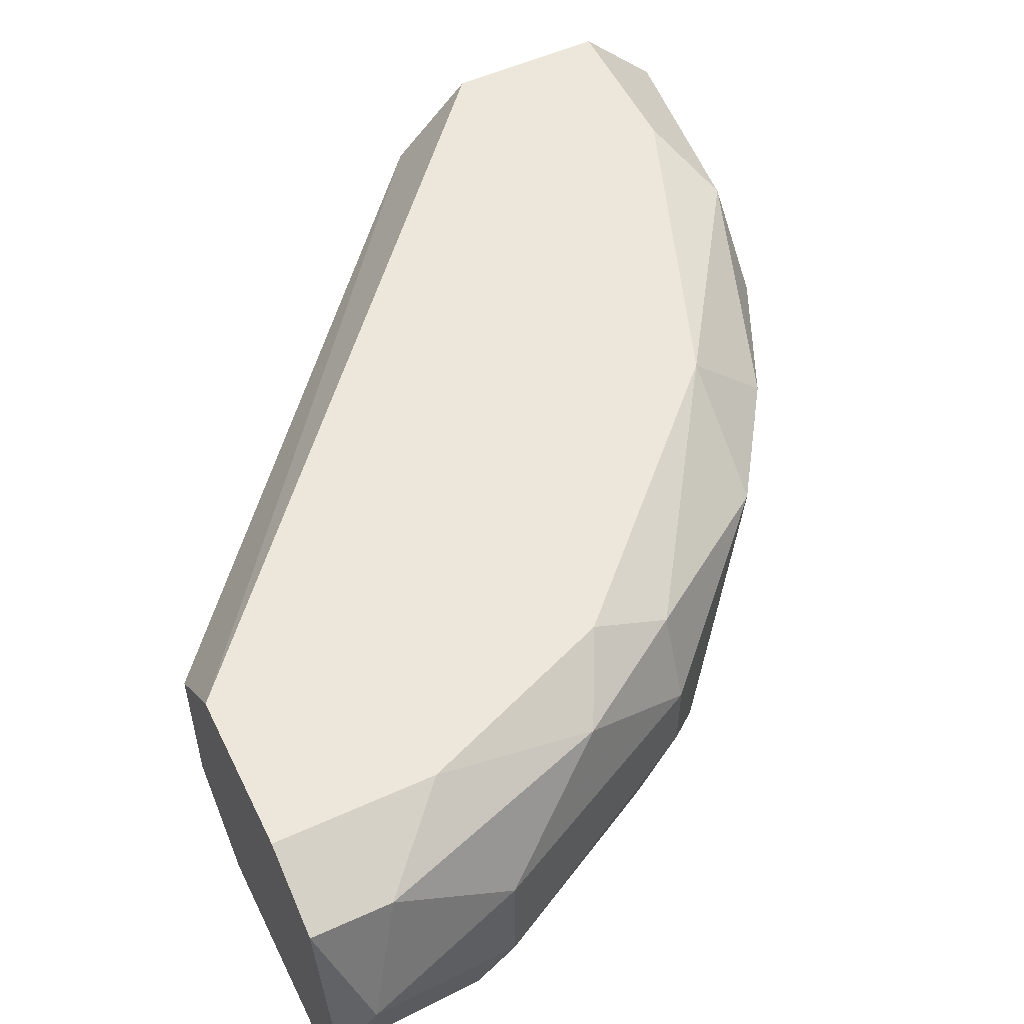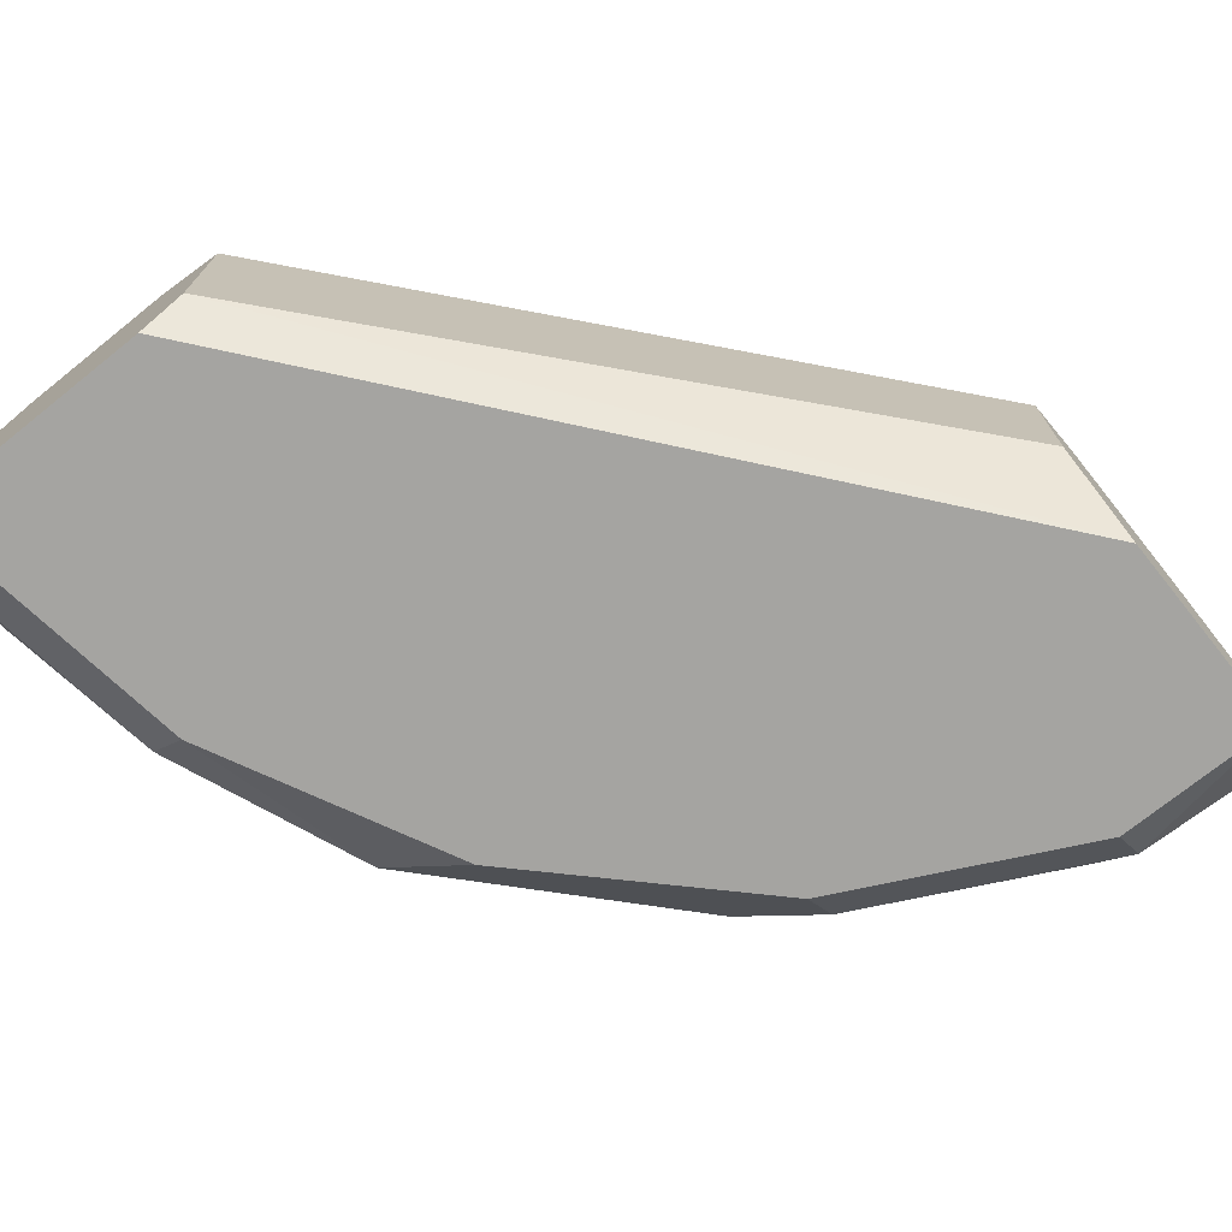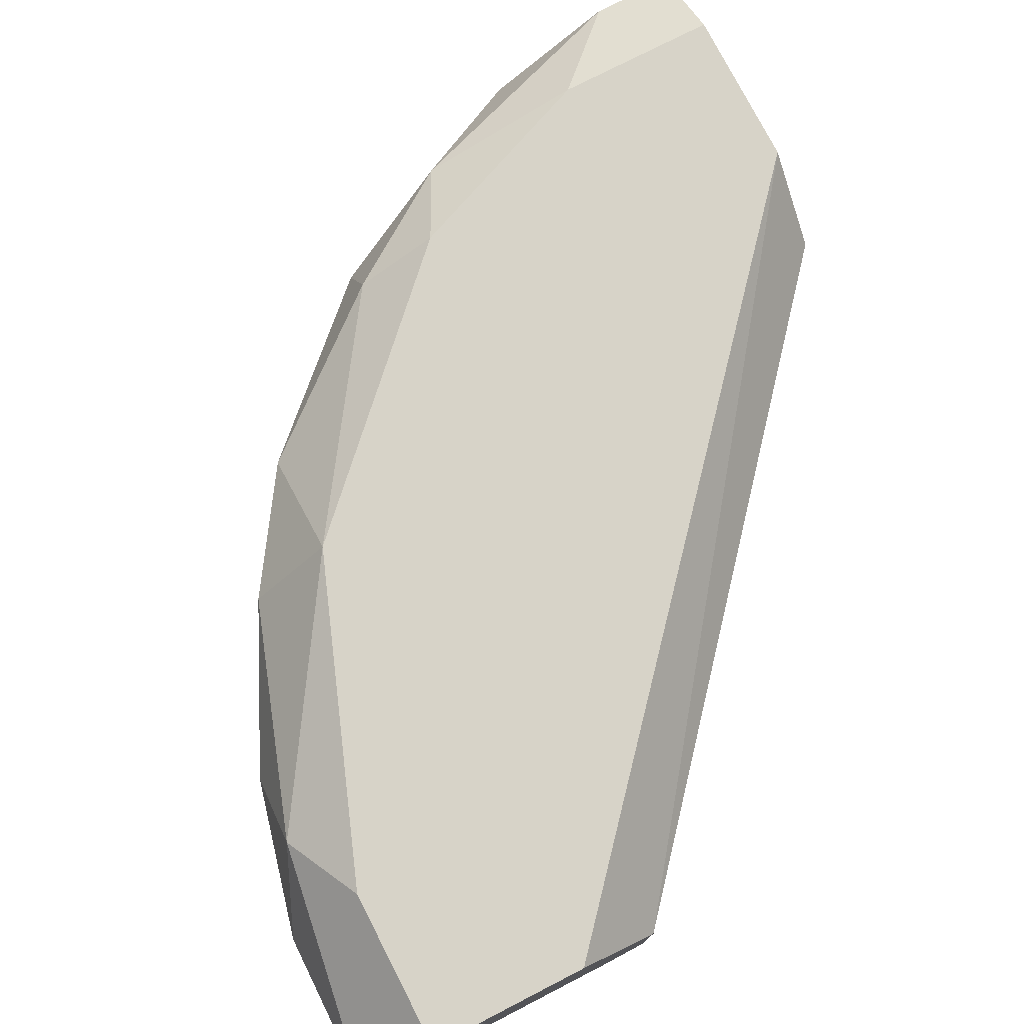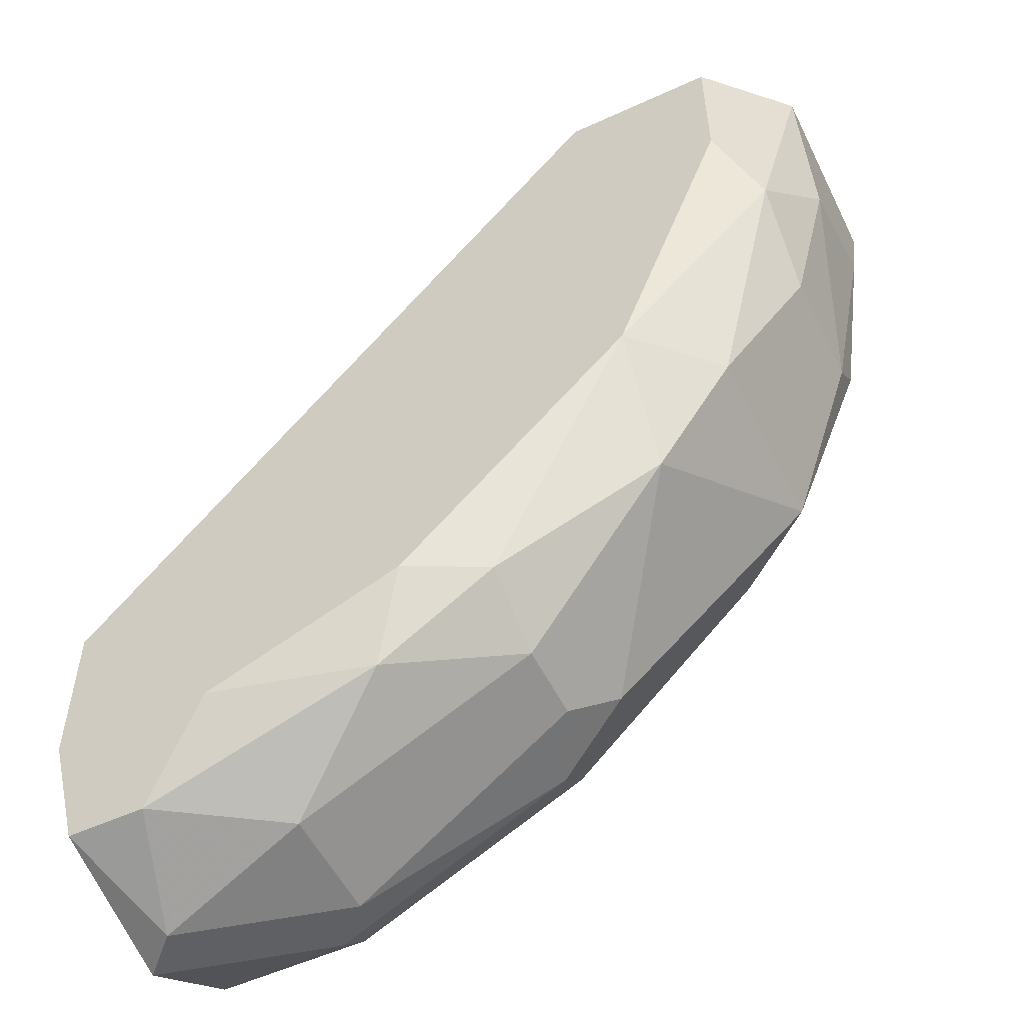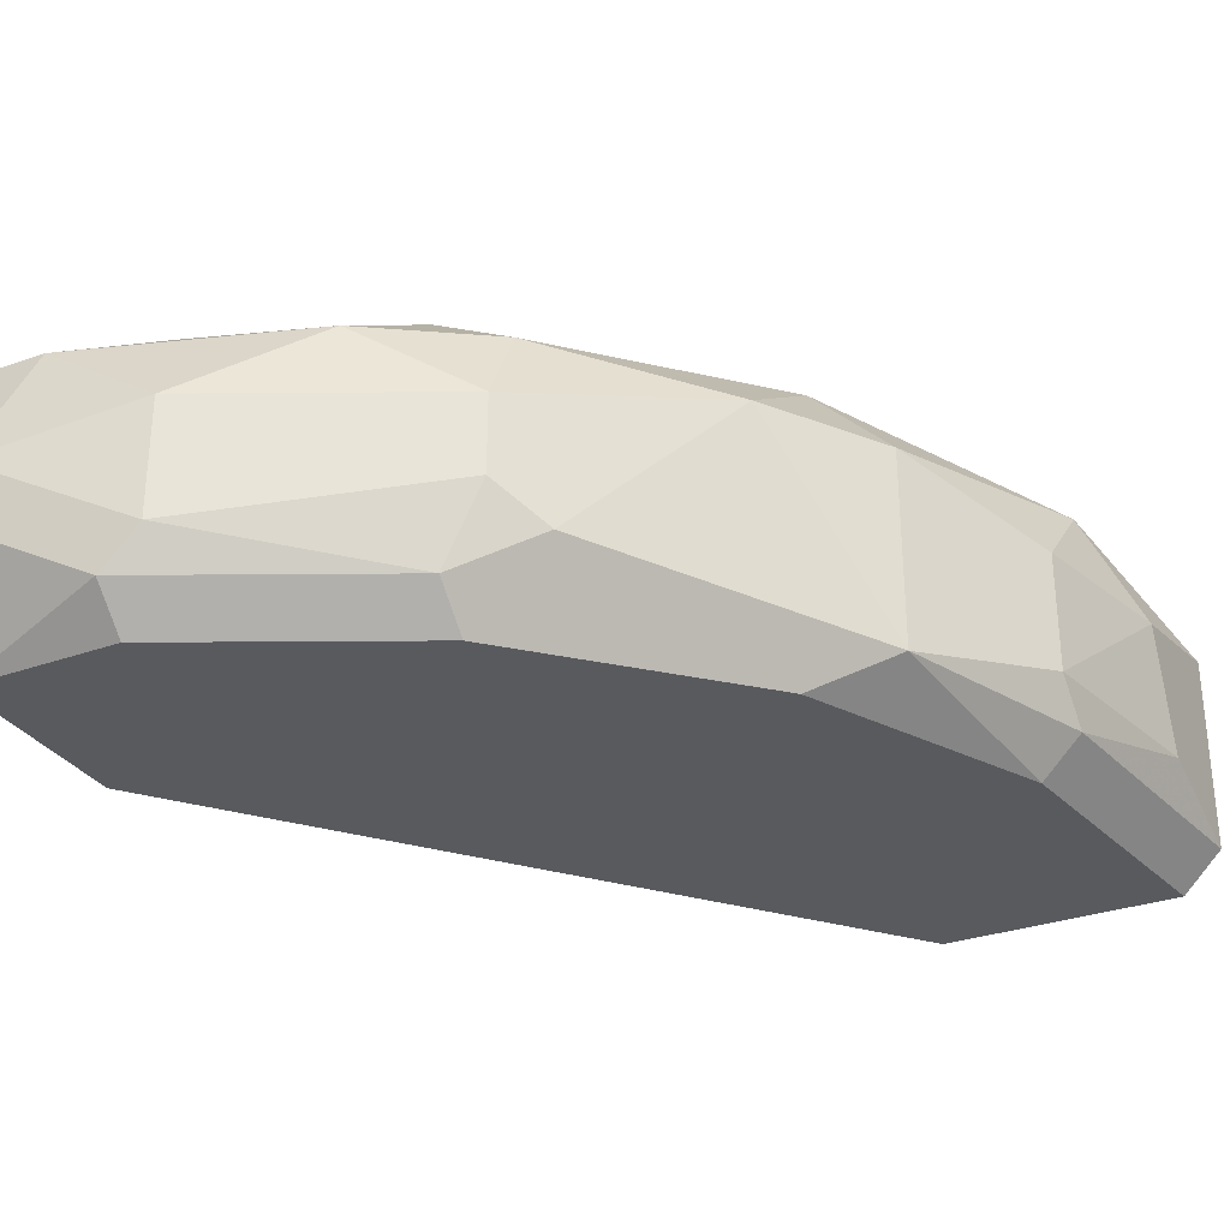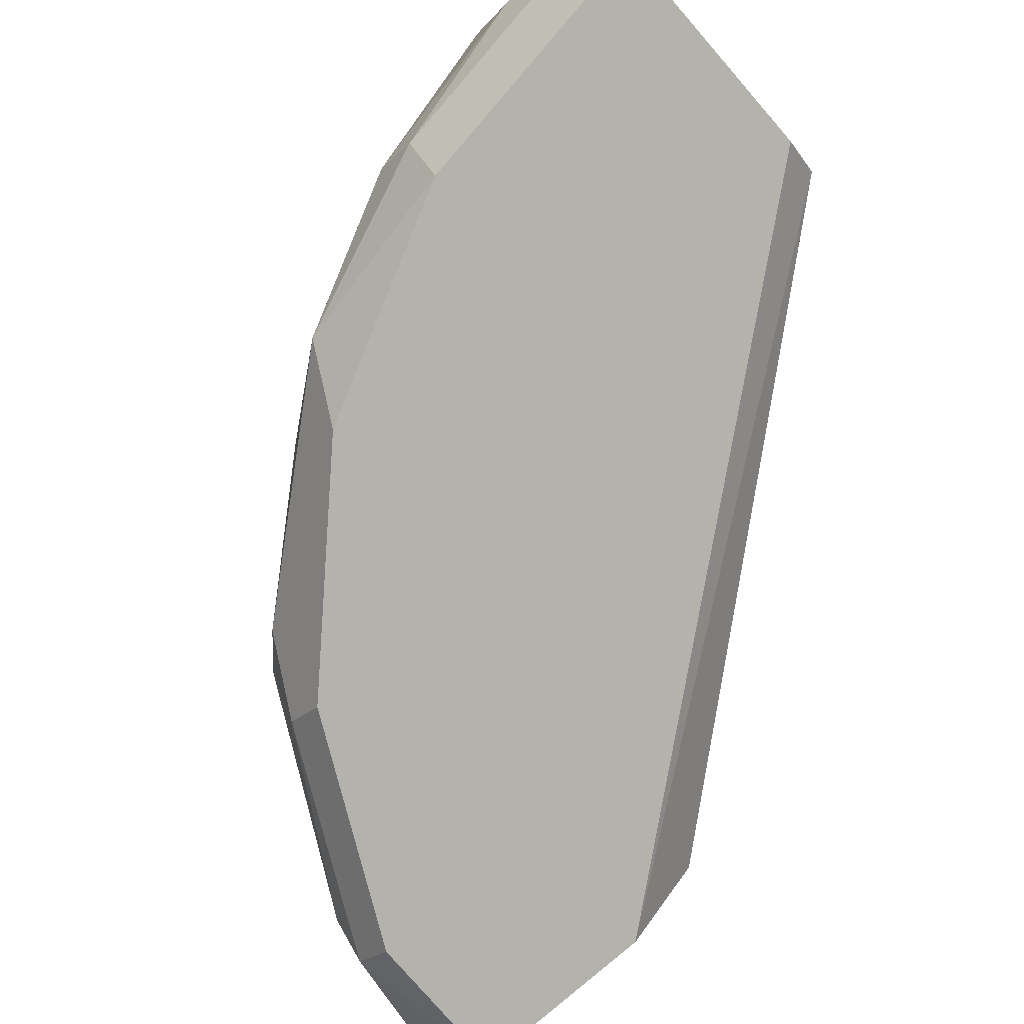
<metadata>
{"format":"obj","ext":"obj","renderer":"f3d","projection":"perspective","resolution":1024,"background":"white","views":[{"elev":53.8,"azim":-25.8,"up":"+Z"},{"elev":-73.3,"azim":-141.3,"up":"+Z"},{"elev":76.5,"azim":152.8,"up":"+Z"},{"elev":-54.0,"azim":26.0,"up":"+Y"},{"elev":-30.6,"azim":27.2,"up":"+Z"},{"elev":-79.6,"azim":131.0,"up":"+Z"}]}
</metadata>
<code>
v 0.3616 -0.05698 0.01362
v 0.1356 -0.2716 -0.008977
v 0.2712 -0.01179 -0.03157
v 0.1356 -0.1925 0.04752
v 0.3051 -0.1586 -0.04287
v 0.2599 -0.2151 0.03621
v 0.2938 -0.01179 0.04752
v 0.1356 -0.1925 -0.04287
v 0.3503 -0.01179 -0.04287
v 0.3051 -0.1473 0.04752
v 0.1808 -0.249 -0.04287
v 0.1356 -0.1699 0.02492
v 0.1808 -0.2377 0.04752
v 0.339 -0.01179 0.04752
v 0.3277 -0.1473 -0.03157
v 0.2599 -0.2264 -0.008977
v 0.3277 -0.1473 0.02492
v 0.2712 -0.01179 0.02492
v 0.1921 -0.2603 0.01362
v 0.1356 -0.2603 0.03621
v 0.2825 -0.01179 -0.04287
v 0.1356 -0.1699 -0.02028
v 0.3503 -0.0796 0.03621
v 0.3616 -0.01179 -0.03157
v 0.1356 -0.249 -0.04287
v 0.3503 -0.09089 -0.03157
v 0.2486 -0.2264 -0.03157
v 0.3616 -0.01179 0.02492
v 0.1921 -0.2603 -0.02028
v 0.3051 -0.1812 0.02492
v 0.3503 -0.1022 0.01362
v 0.226 -0.2377 0.03621
v 0.2373 -0.2151 0.04752
v 0.2599 -0.2264 0.01362
v 0.339 -0.09089 -0.04287
v 0.1356 -0.2377 0.04752
v 0.1582 -0.2603 0.03621
v 0.2486 -0.2151 -0.04287
v 0.2712 -0.2151 -0.02028
v 0.339 -0.05698 0.04752
v 0.1808 -0.2603 -0.03157
v 0.1469 -0.2716 0.002322
v 0.3503 -0.1022 -0.02028
v 0.3616 -0.04569 -0.02028
f 1 43 44
f 2 4 8
f 5 8 9
f 3 7 9
f 7 4 10
f 8 5 11
f 8 4 12
f 10 4 13
f 9 7 14
f 7 10 14
f 7 3 18
f 4 7 18
f 3 12 18
f 12 4 18
f 4 2 20
f 8 3 21
f 9 8 21
f 3 9 21
f 3 8 22
f 12 3 22
f 8 12 22
f 10 17 23
f 9 14 24
f 2 8 25
f 8 11 25
f 9 24 26
f 5 15 27
f 23 1 28
f 1 24 28
f 24 14 28
f 16 19 29
f 27 16 29
f 10 6 30
f 15 17 30
f 17 10 30
f 17 15 31
f 1 23 31
f 23 17 31
f 6 10 33
f 10 13 33
f 32 6 33
f 13 32 33
f 19 16 34
f 30 6 34
f 6 32 34
f 32 19 34
f 5 9 35
f 15 5 35
f 9 26 35
f 26 15 35
f 13 4 36
f 4 20 36
f 20 13 36
f 13 20 37
f 32 13 37
f 19 32 37
f 11 5 38
f 5 27 38
f 27 11 38
f 27 15 39
f 16 27 39
f 15 30 39
f 34 16 39
f 30 34 39
f 14 10 40
f 10 23 40
f 23 28 40
f 28 14 40
f 2 25 41
f 25 11 41
f 11 27 41
f 29 2 41
f 27 29 41
f 20 2 42
f 2 29 42
f 29 19 42
f 19 37 42
f 37 20 42
f 15 26 43
f 31 15 43
f 1 31 43
f 24 1 44
f 26 24 44
f 43 26 44

</code>
